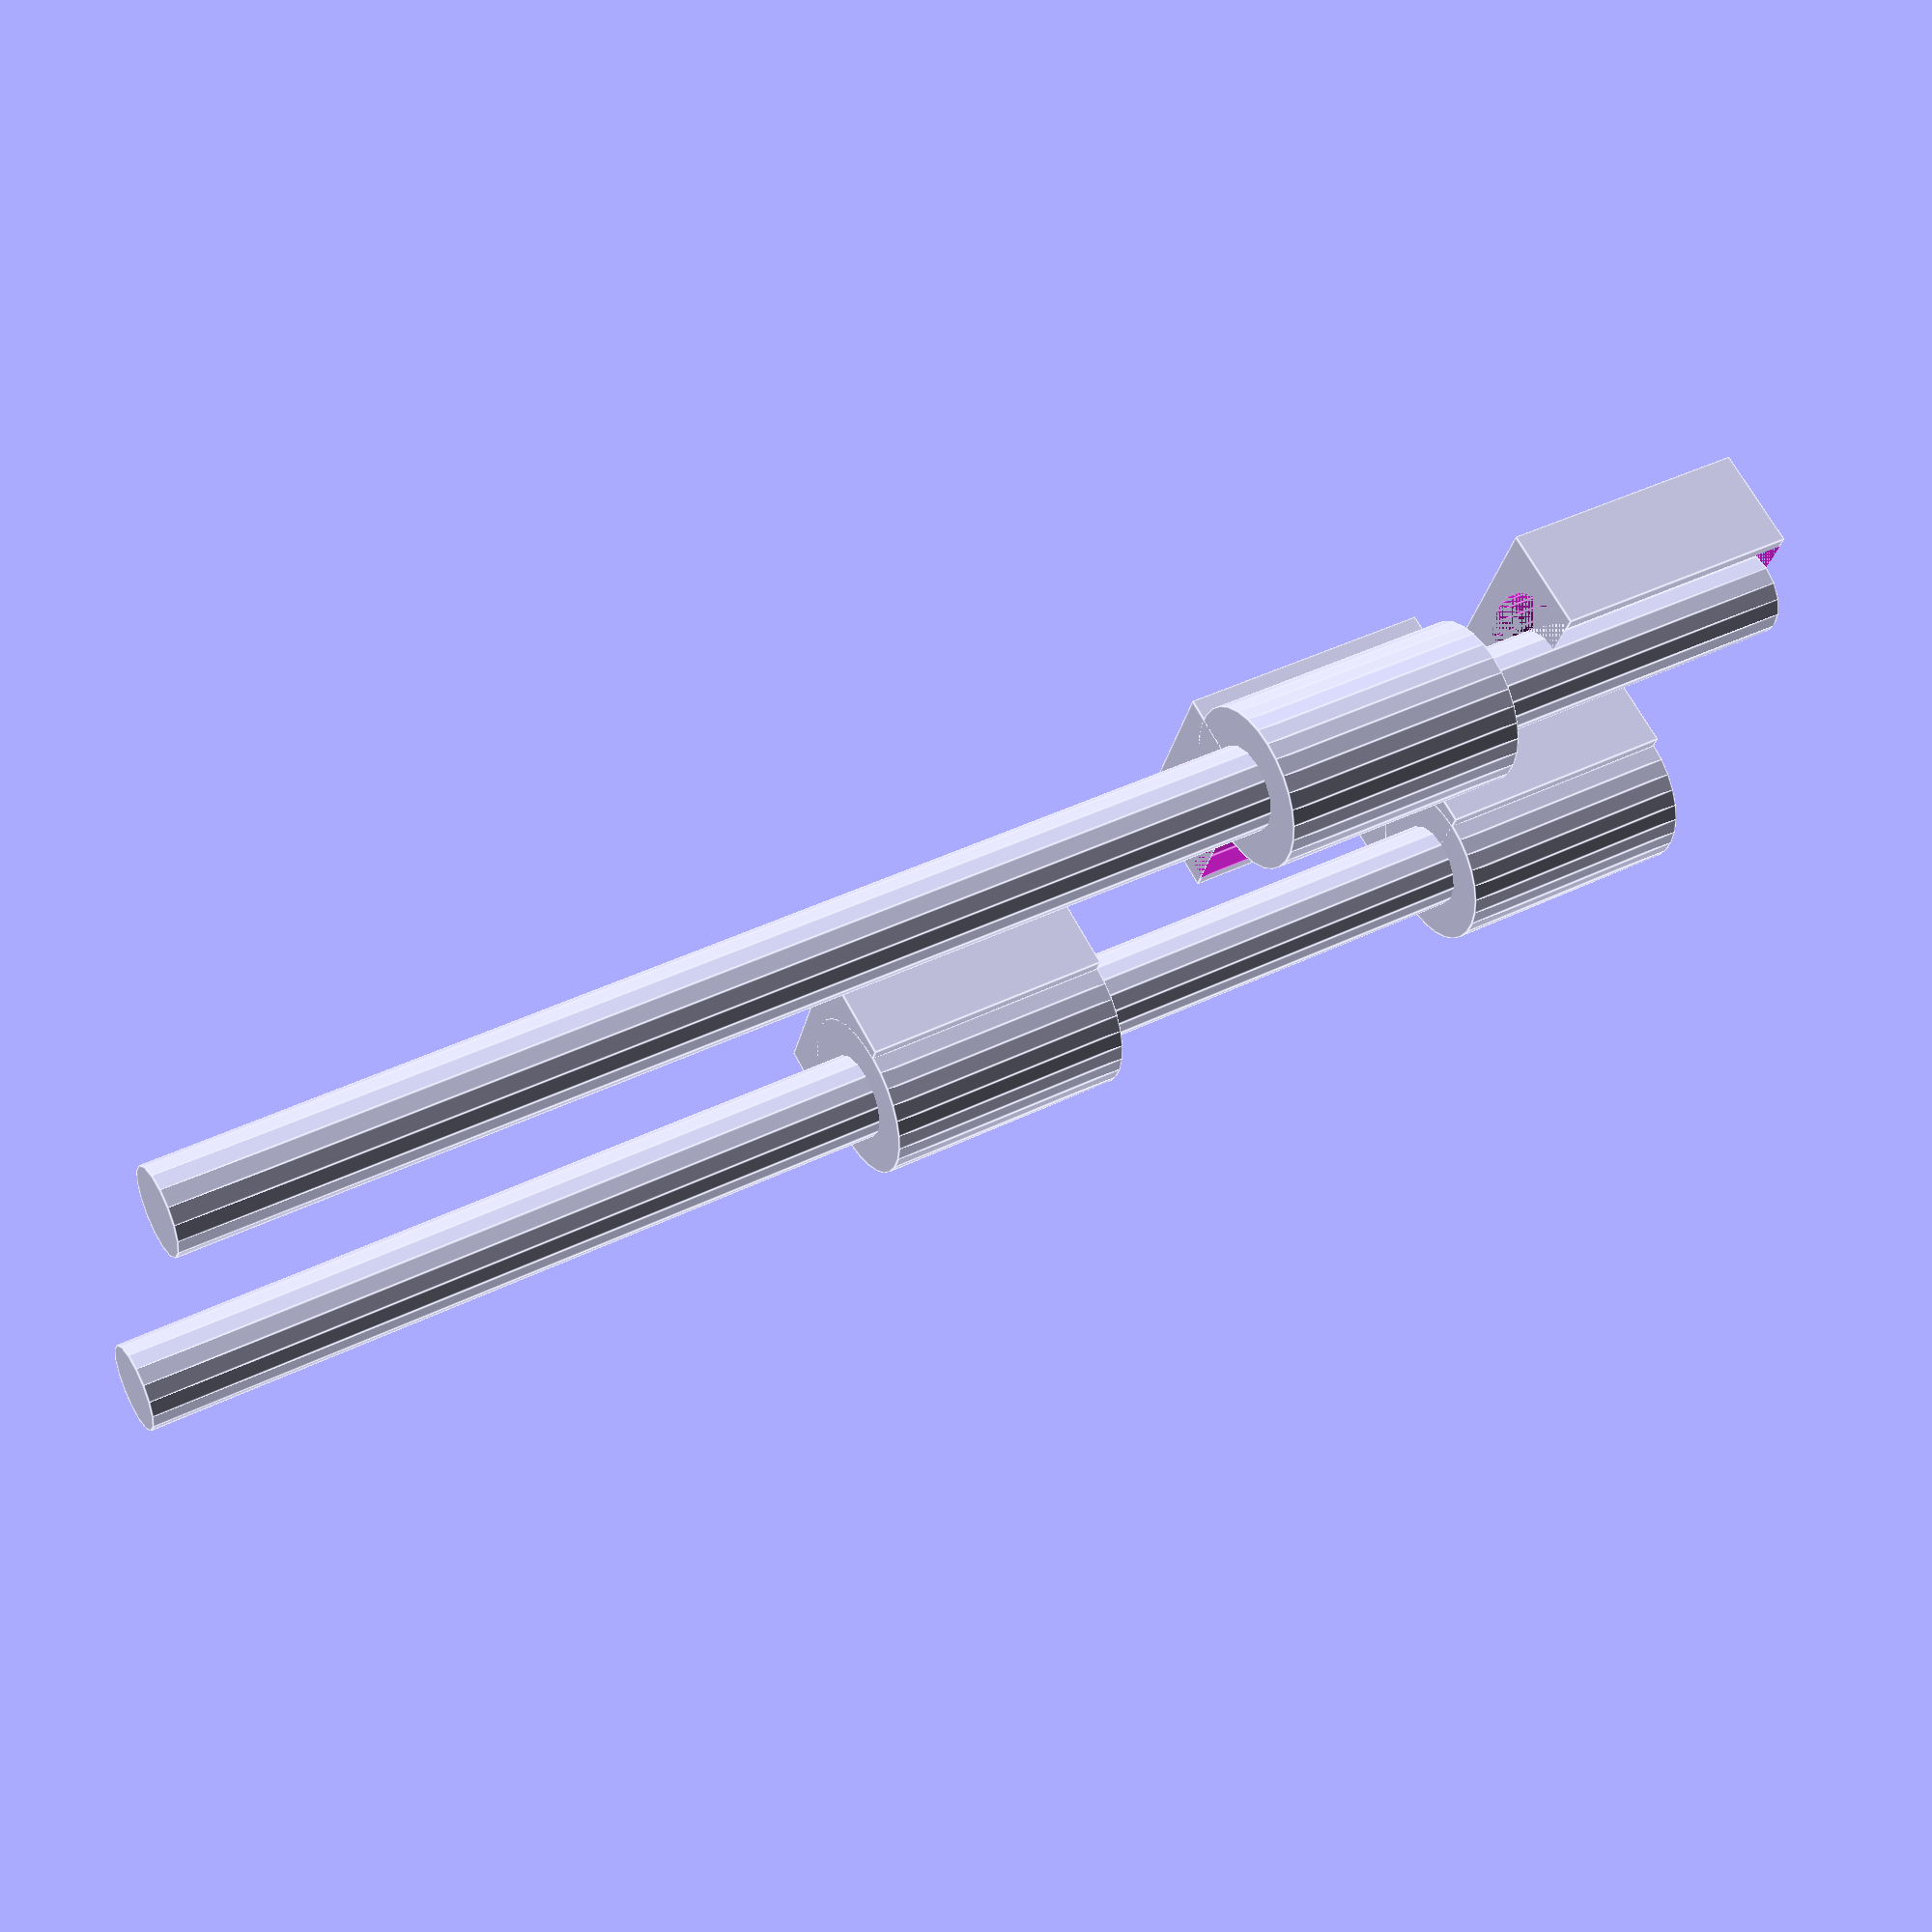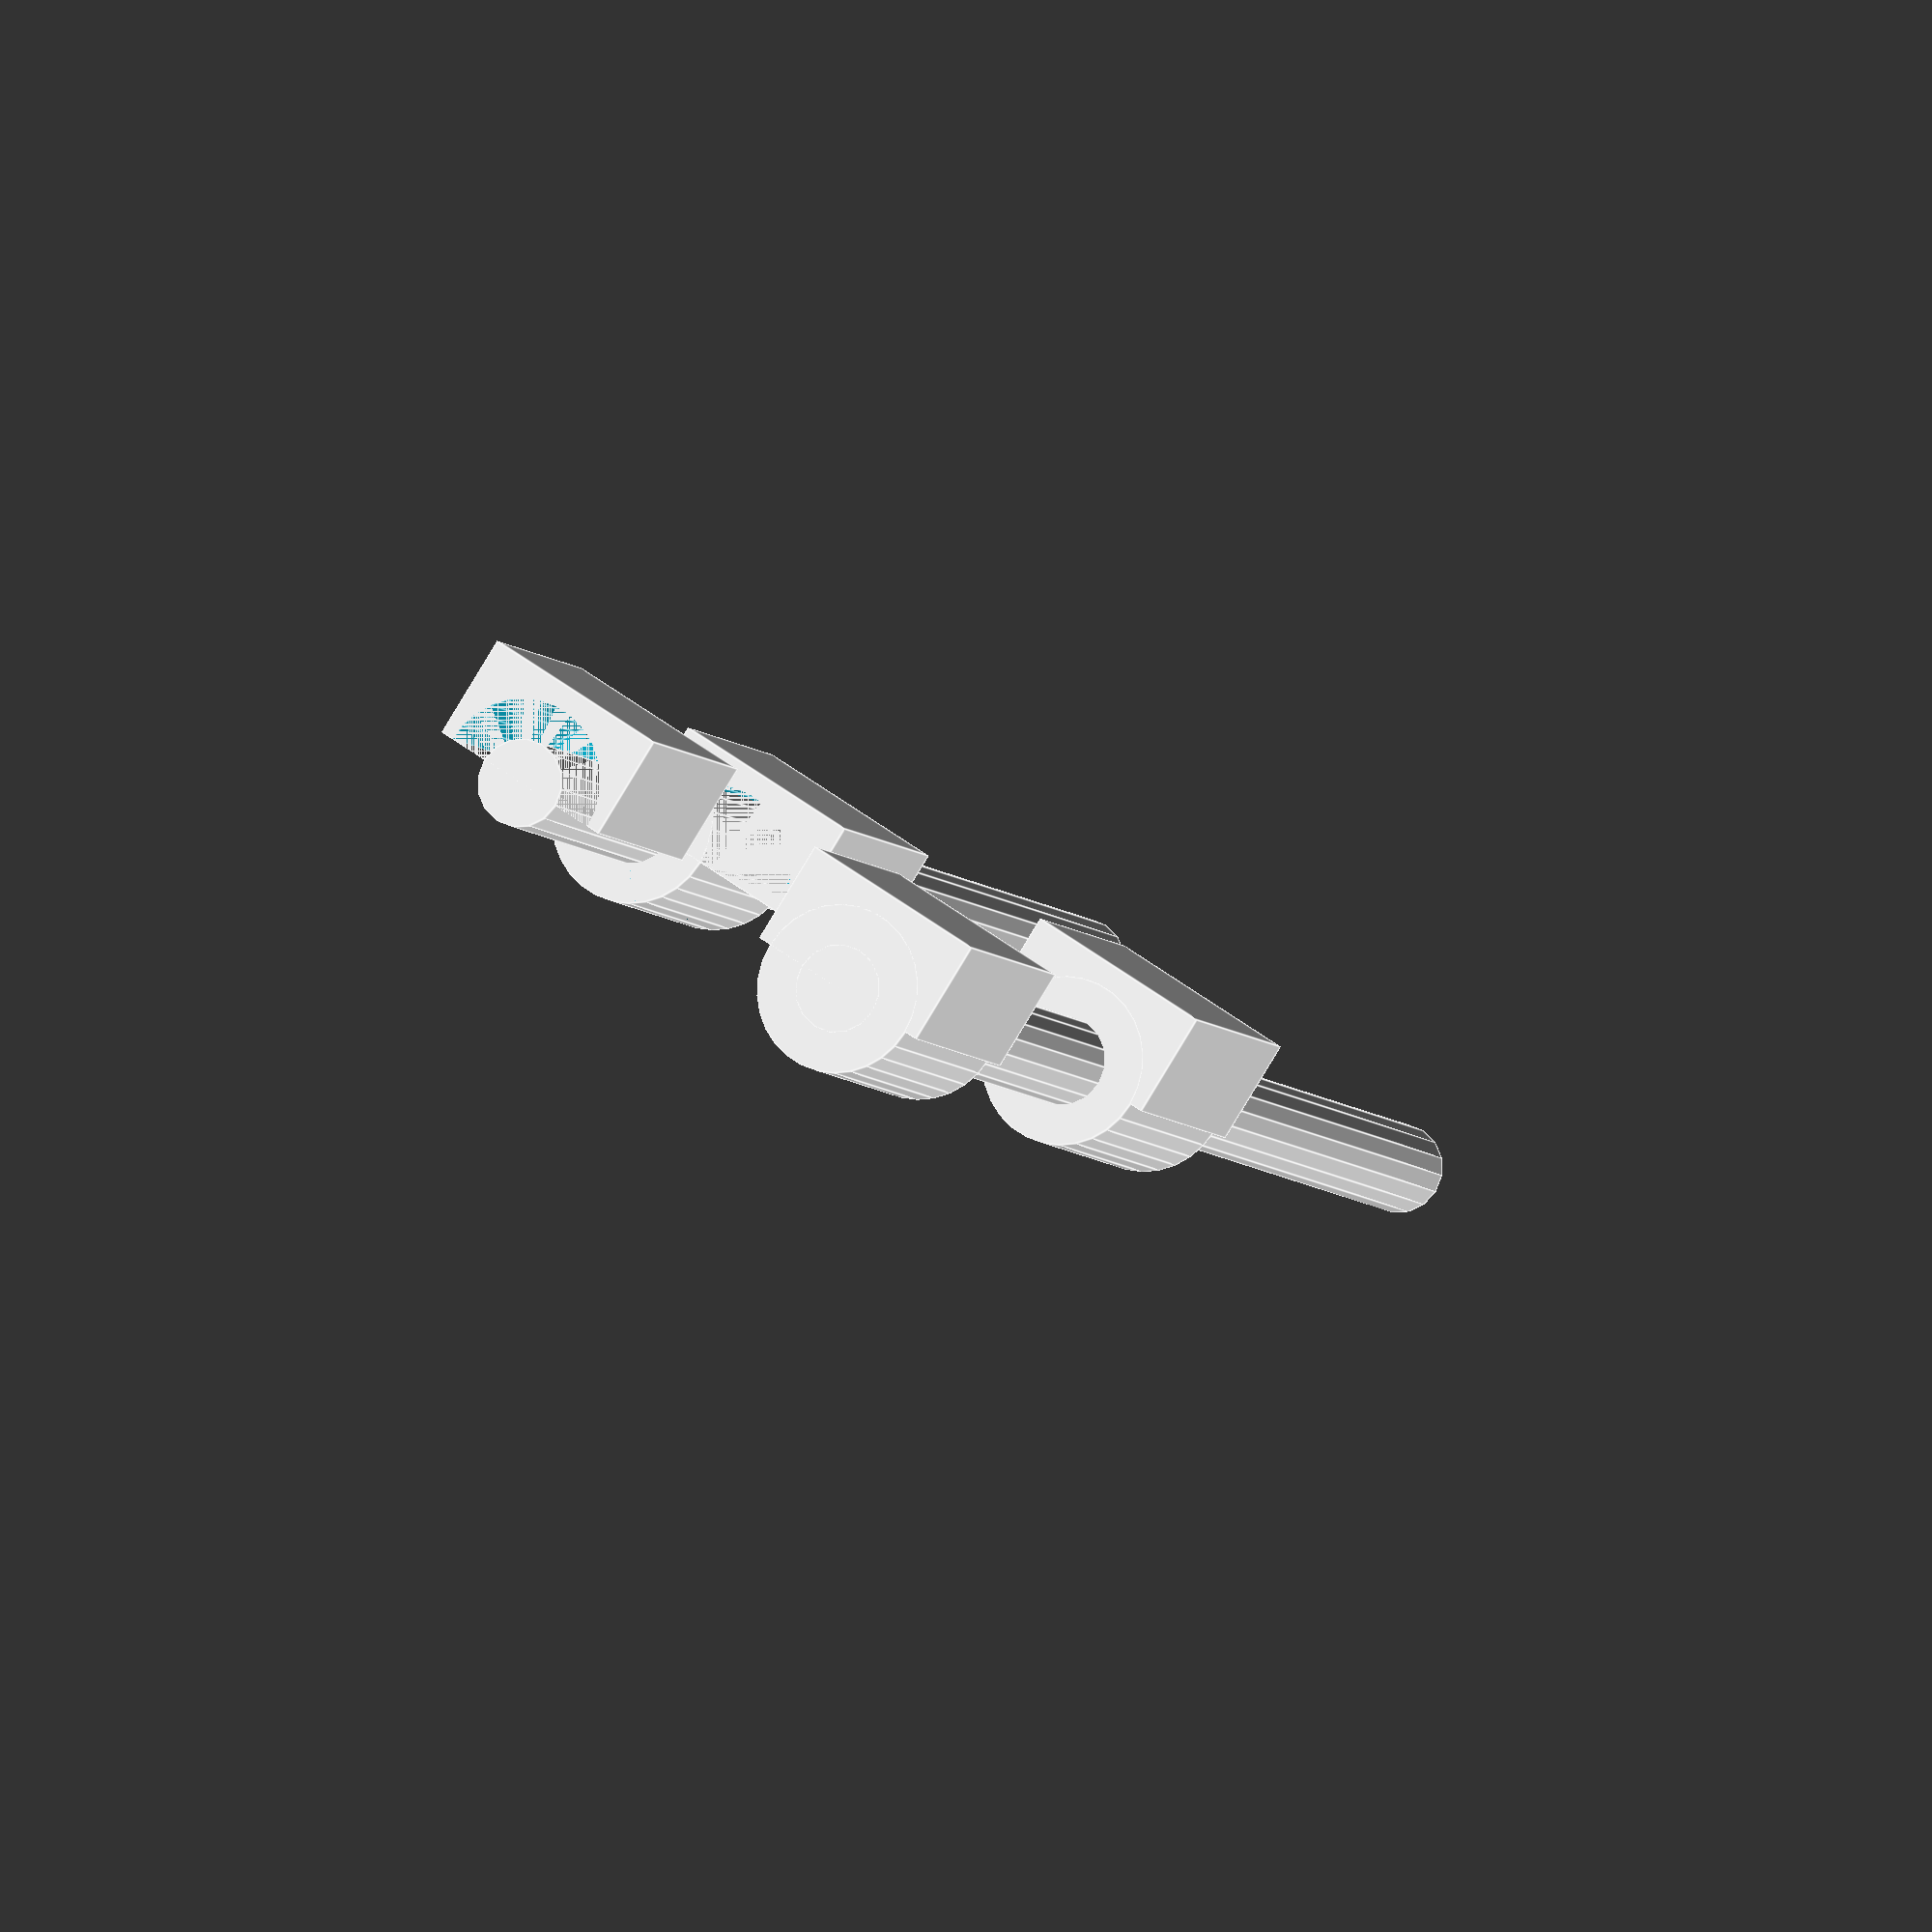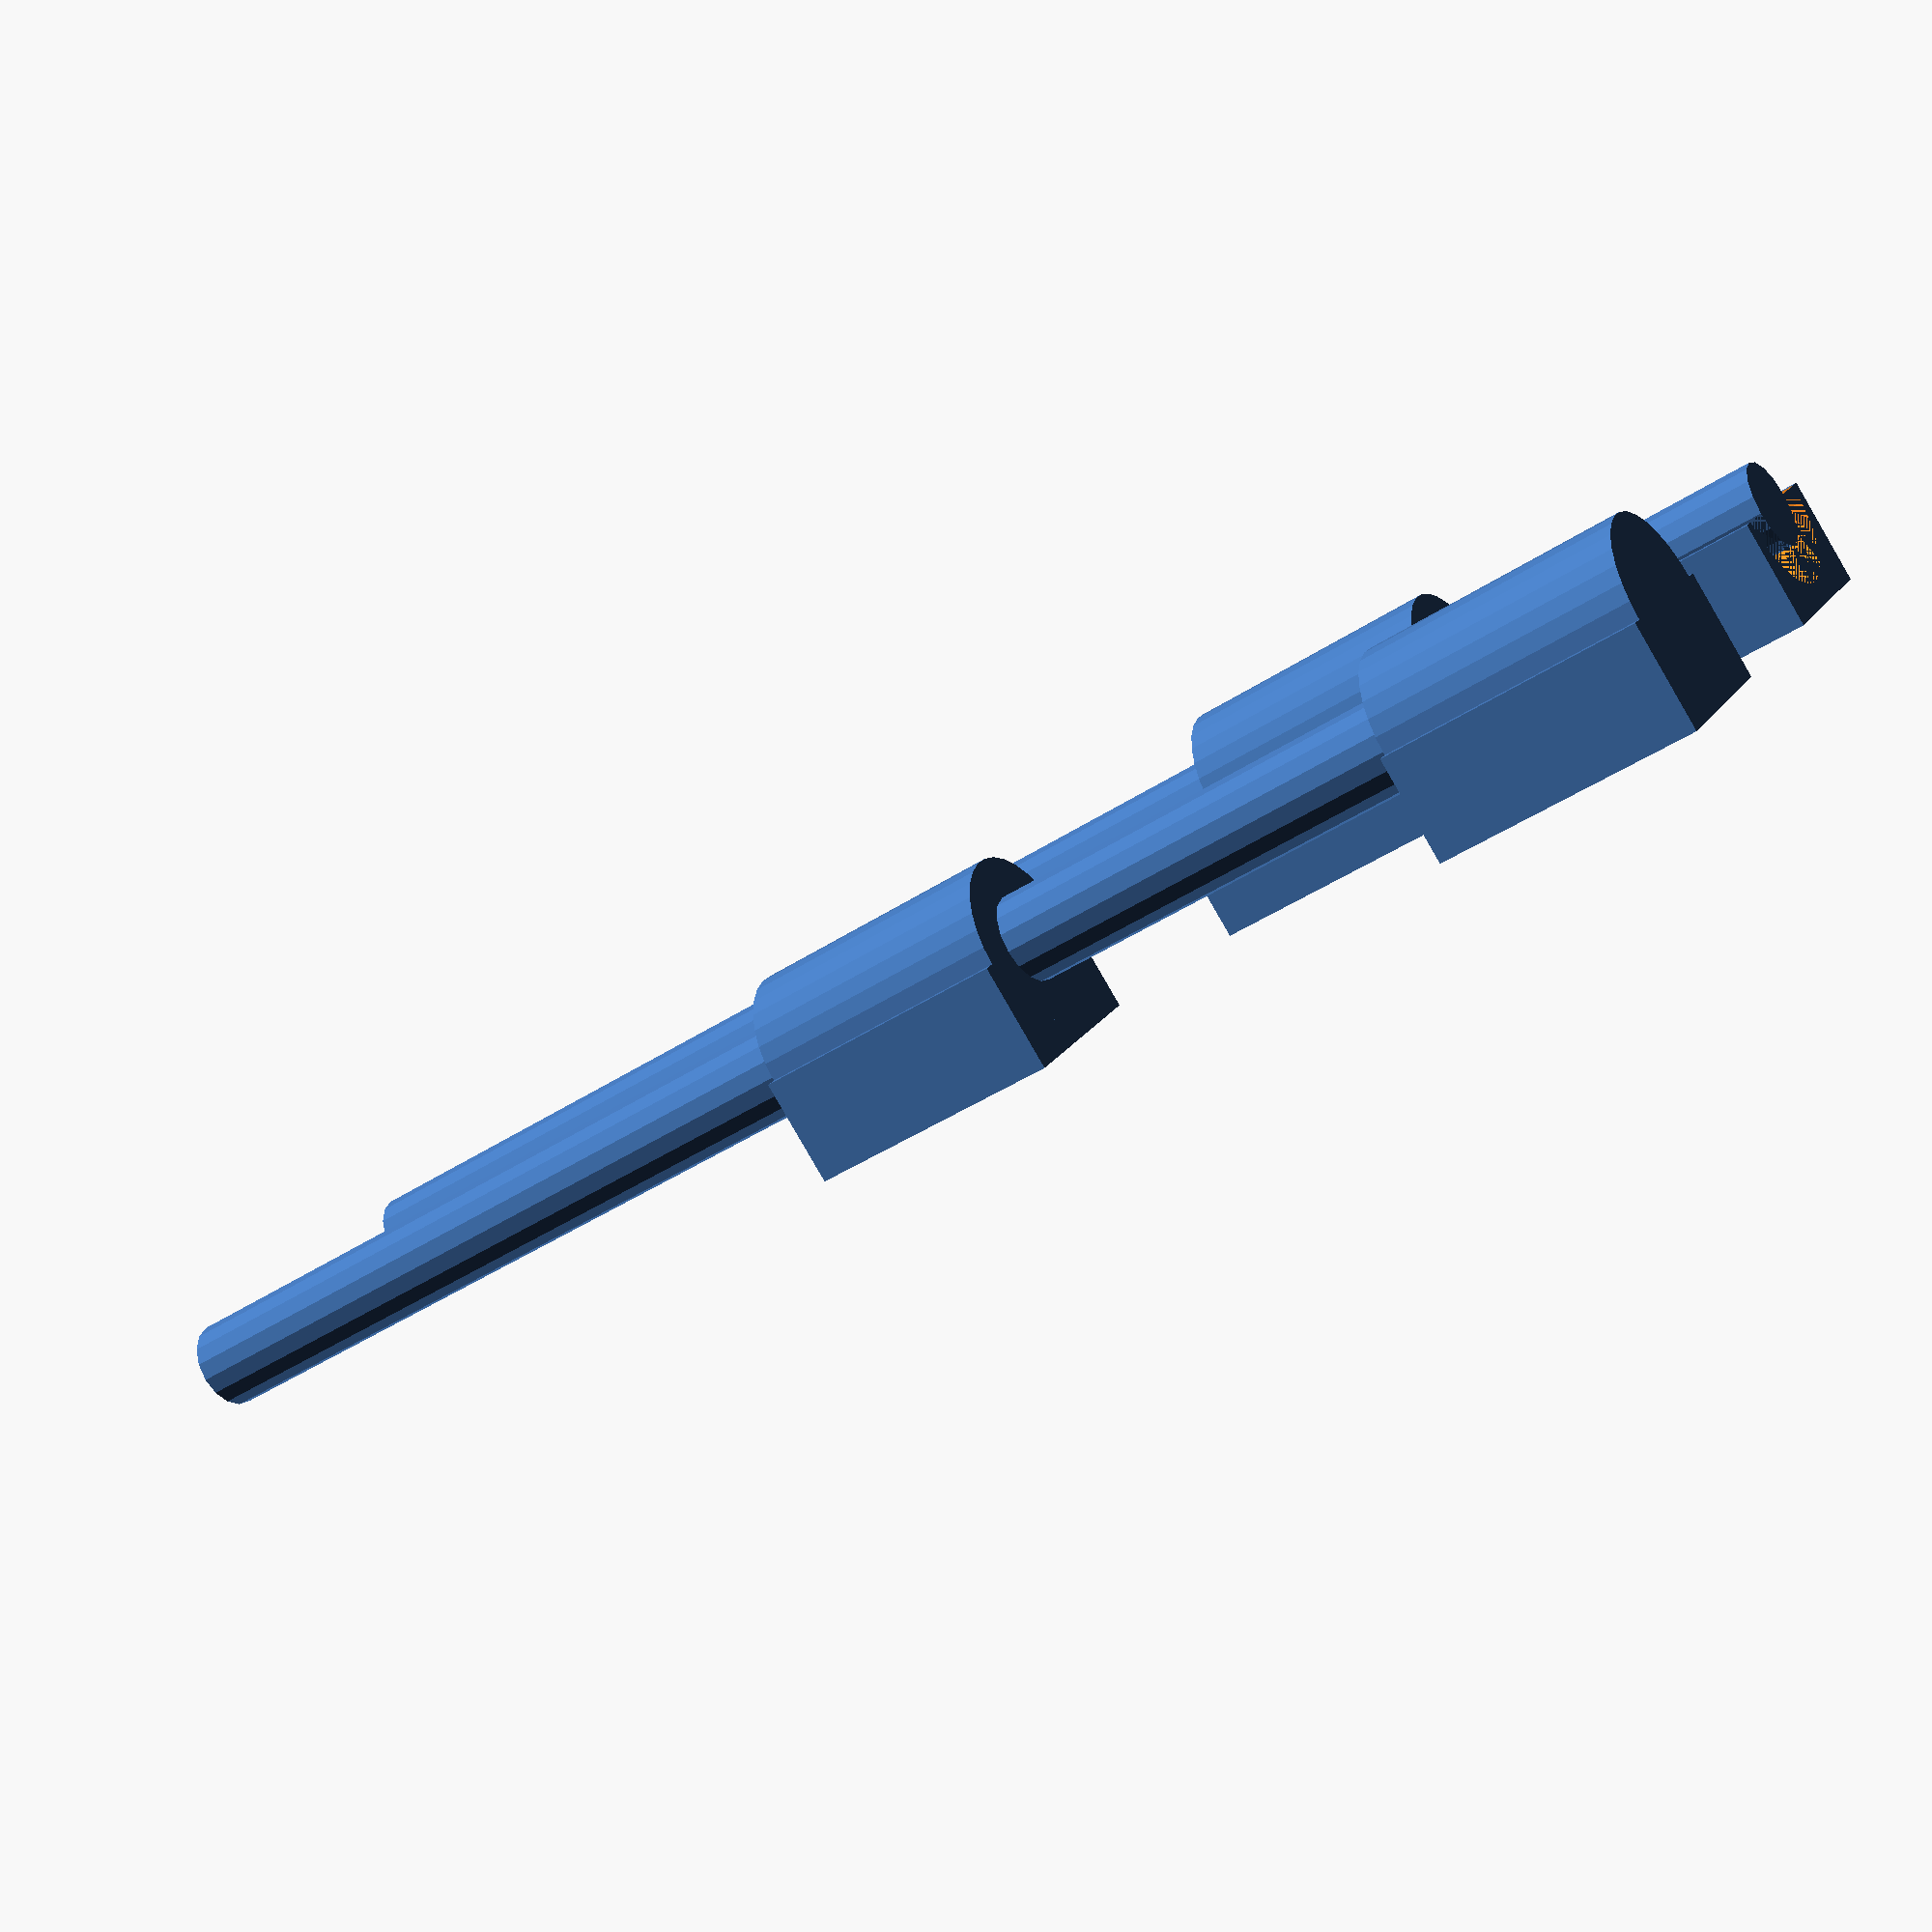
<openscad>


dlugosc_lozyska=30;
srednica_lozyska=19;
wewnetrzna_srednica_lozyska=10;

margin=2;

odstep_miedzy_lozyskami=80;

dlugosc_sanek=200;
rozstaw_osi=44.67;


module bearing(x,y,z,r)
{
    difference()
    {
        cube([x+margin,y,z+margin]);
        rotate([-90,0,0]) 
        translate([x/2+margin/2,0,0])
        cylinder(y,r/2,r/2,false);
    }
}


module sanki(r)
{
    rotate([-90,0,0])
    cylinder(dlugosc_sanek,r/2,r/2,false);
    
    rotate([-90,0,0])
    translate([rozstaw_osi,0,0])
    cylinder(dlugosc_sanek,r/2,r/2,false);
}

module LM10UU()
{
    //LM10UU
    difference(){
        rotate([-90,0,0])
        cylinder(dlugosc_lozyska,srednica_lozyska/2,srednica_lozyska/2,false);
        rotate([-90,0,0])
        cylinder(dlugosc_lozyska,wewnetrzna_srednica_lozyska/2,wewnetrzna_srednica_lozyska/2,false);
    }
    
}

translate([-20/2-margin/2,0,0]) bearing(20,30,10,19);

translate([rozstaw_osi-20/2-margin/2,0,0]) bearing(20,30,10,19);
translate([rozstaw_osi,0,0]) LM10UU();

translate([rozstaw_osi-20/2-margin/2,odstep_miedzy_lozyskami,0]) bearing(20,30,10,19);
translate([rozstaw_osi,odstep_miedzy_lozyskami,0]) LM10UU();

translate([0,odstep_miedzy_lozyskami/2,0]) LM10UU();
translate([0,odstep_miedzy_lozyskami/2,0]) bearing(20,30,10,19);


sanki(10);

</openscad>
<views>
elev=112.3 azim=256.9 roll=28.2 proj=p view=edges
elev=84.5 azim=21.6 roll=328.8 proj=o view=edges
elev=85.6 azim=63.8 roll=210.1 proj=p view=solid
</views>
